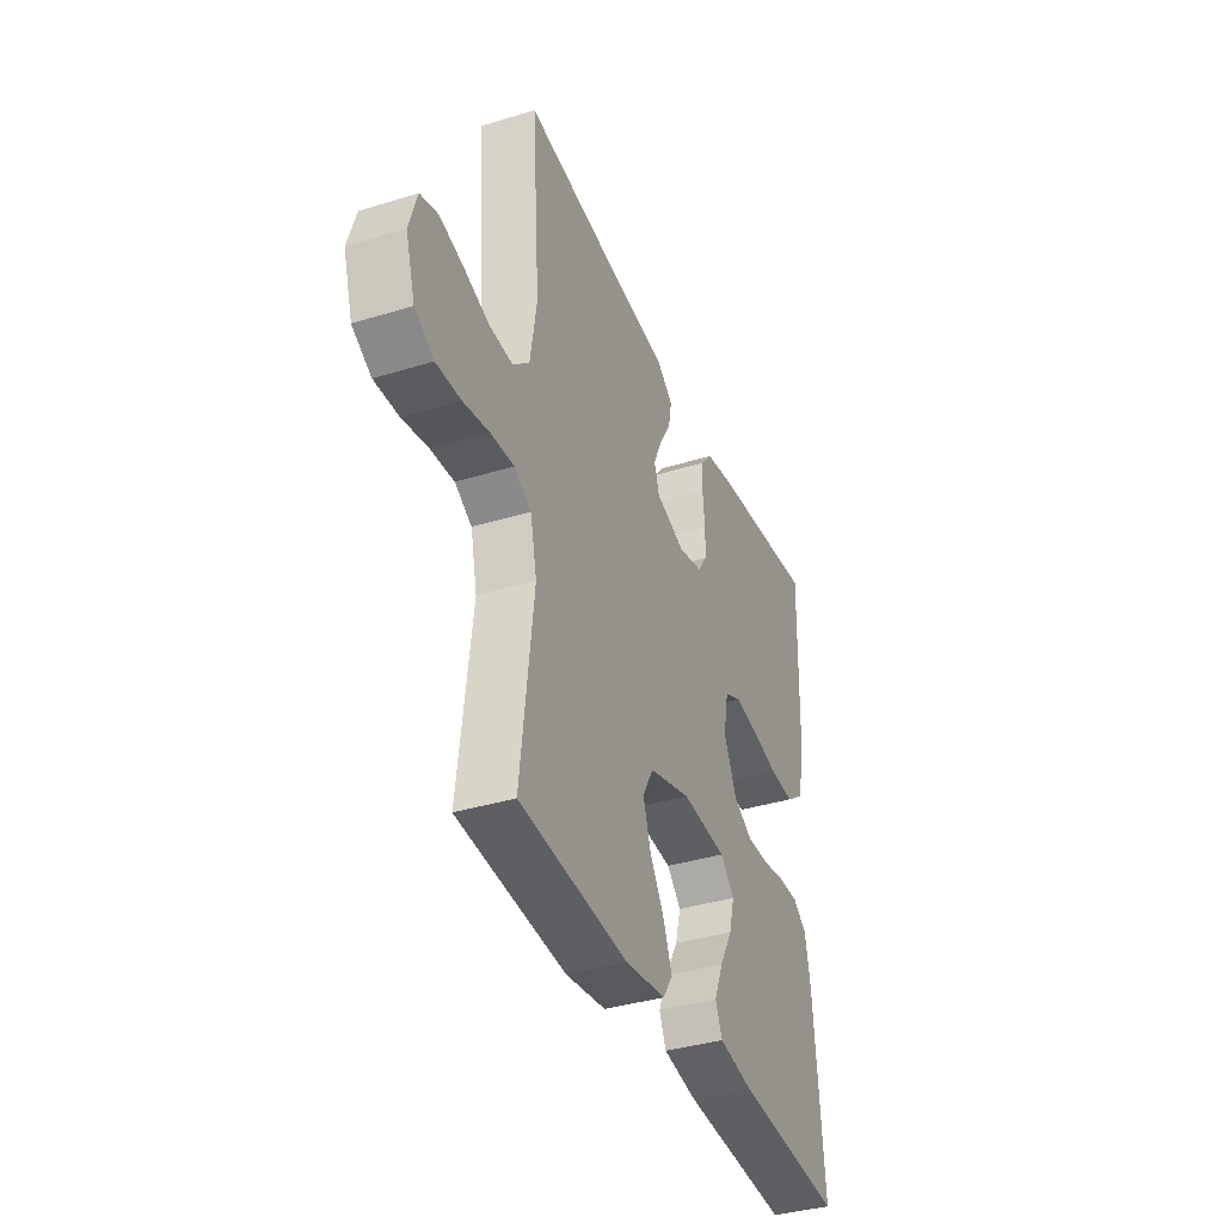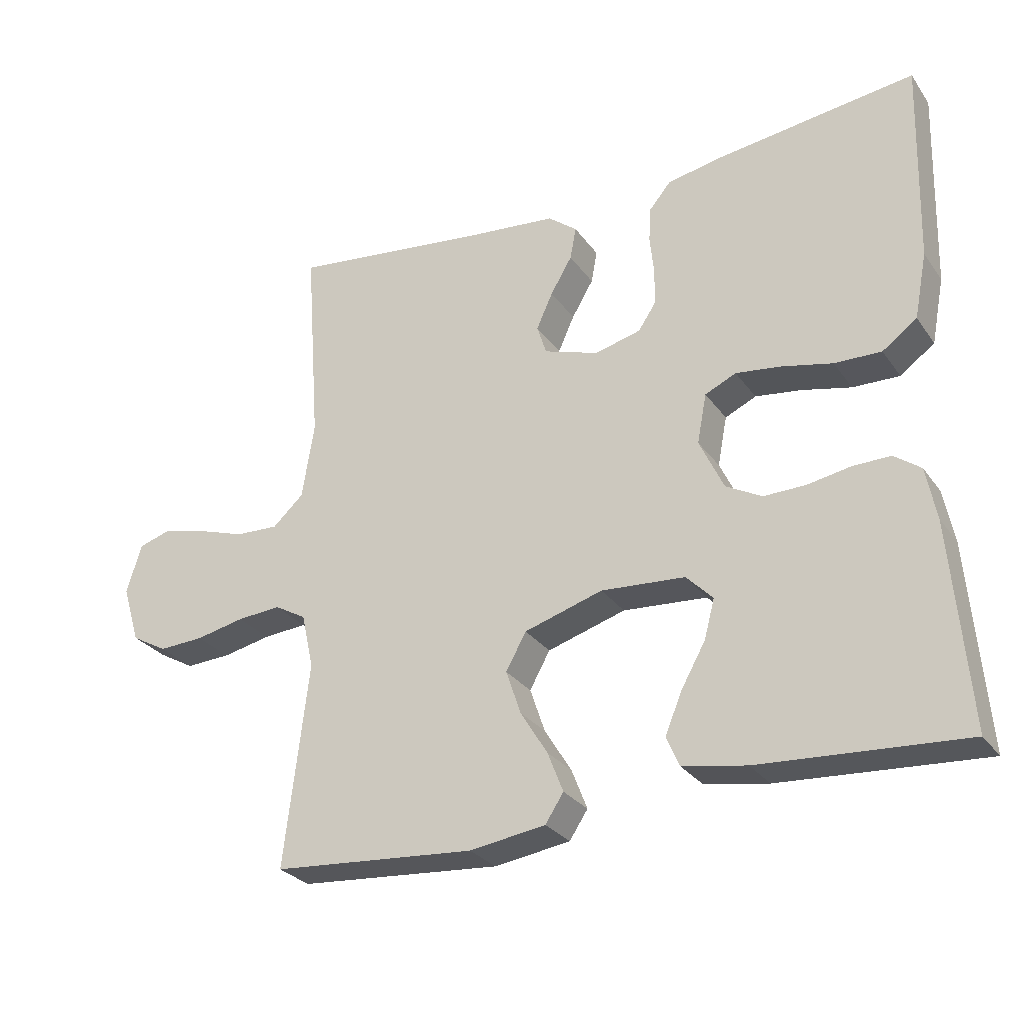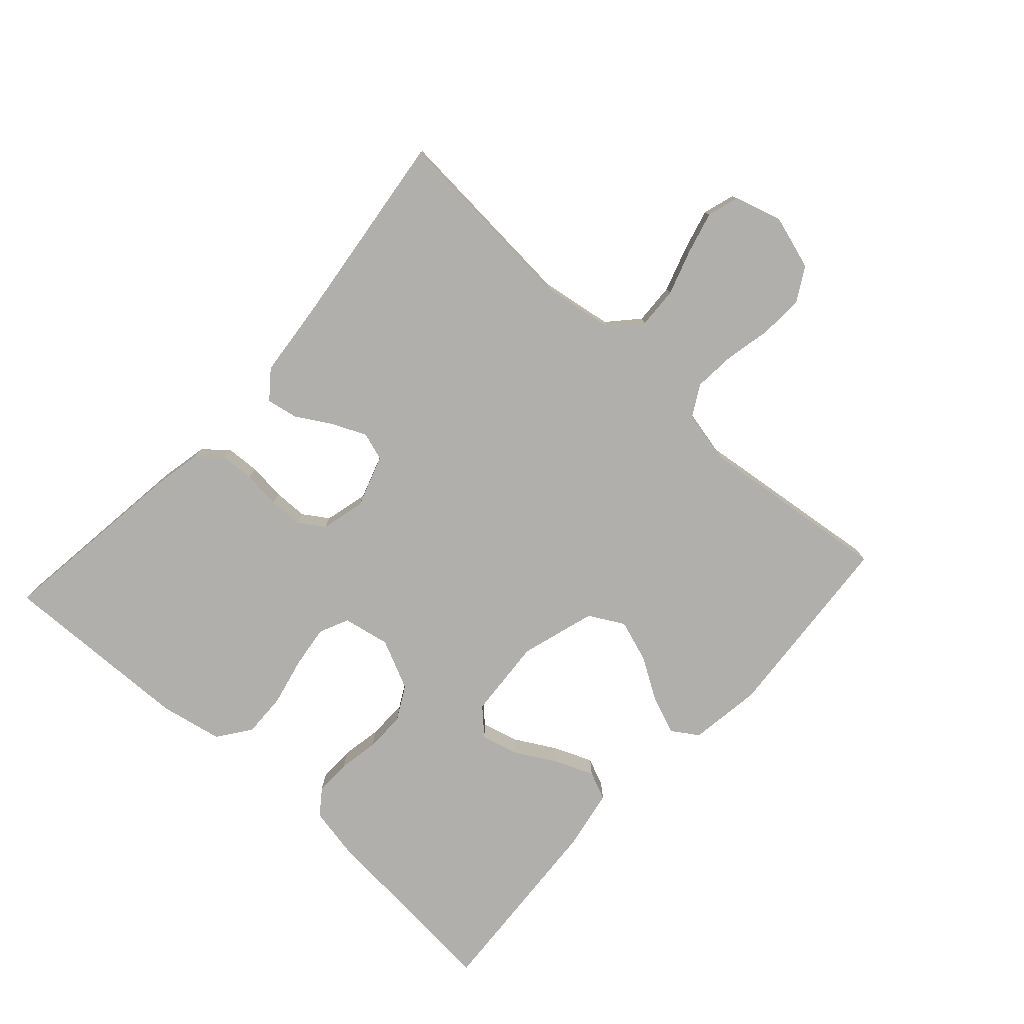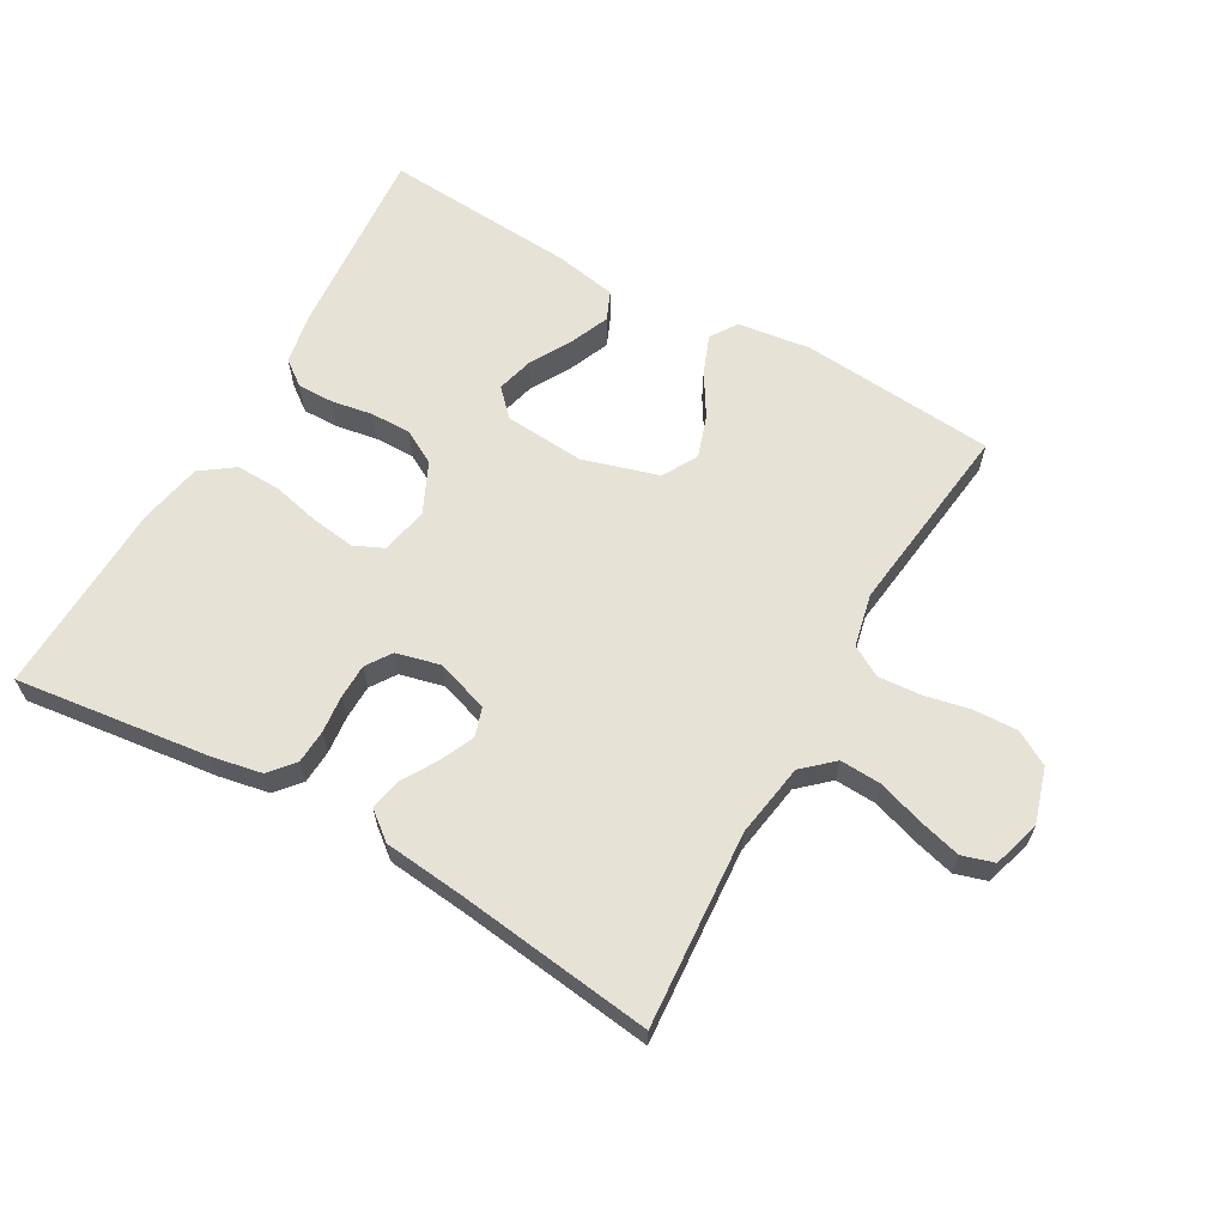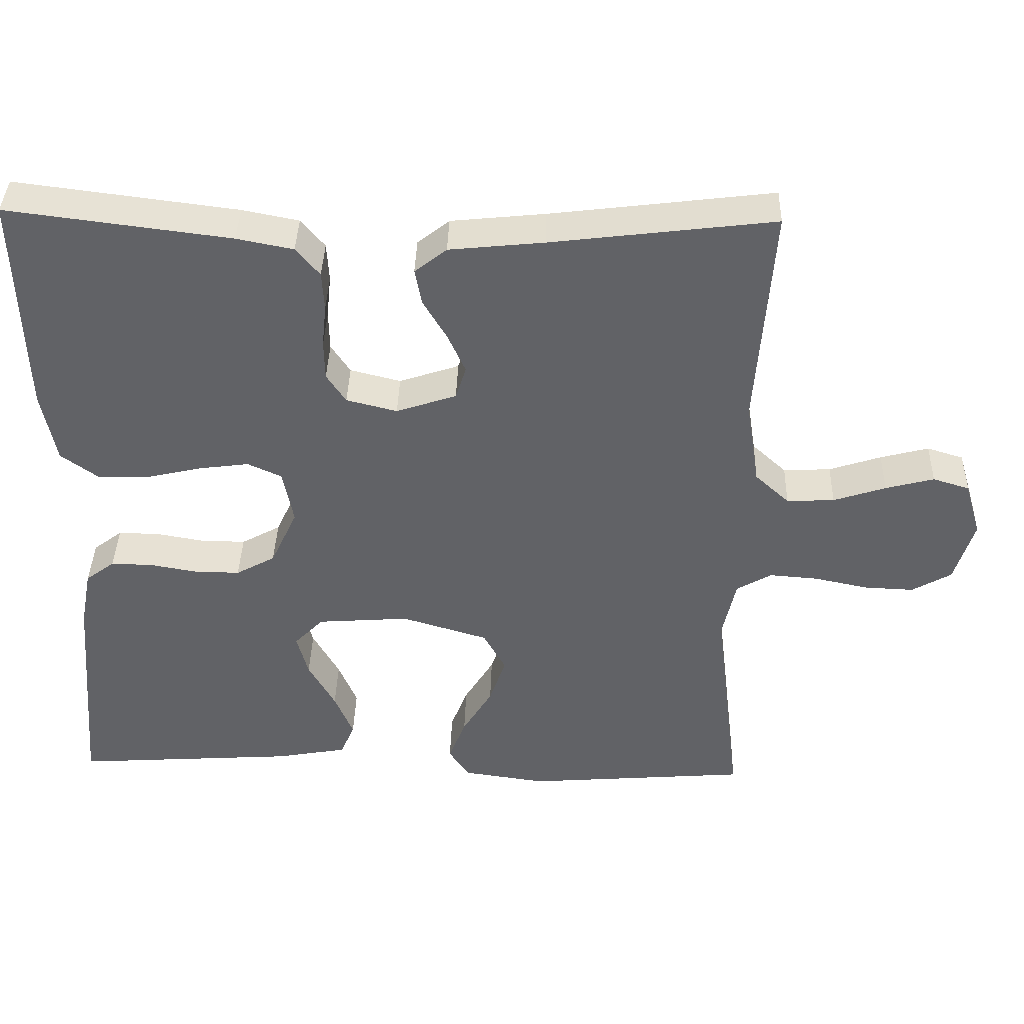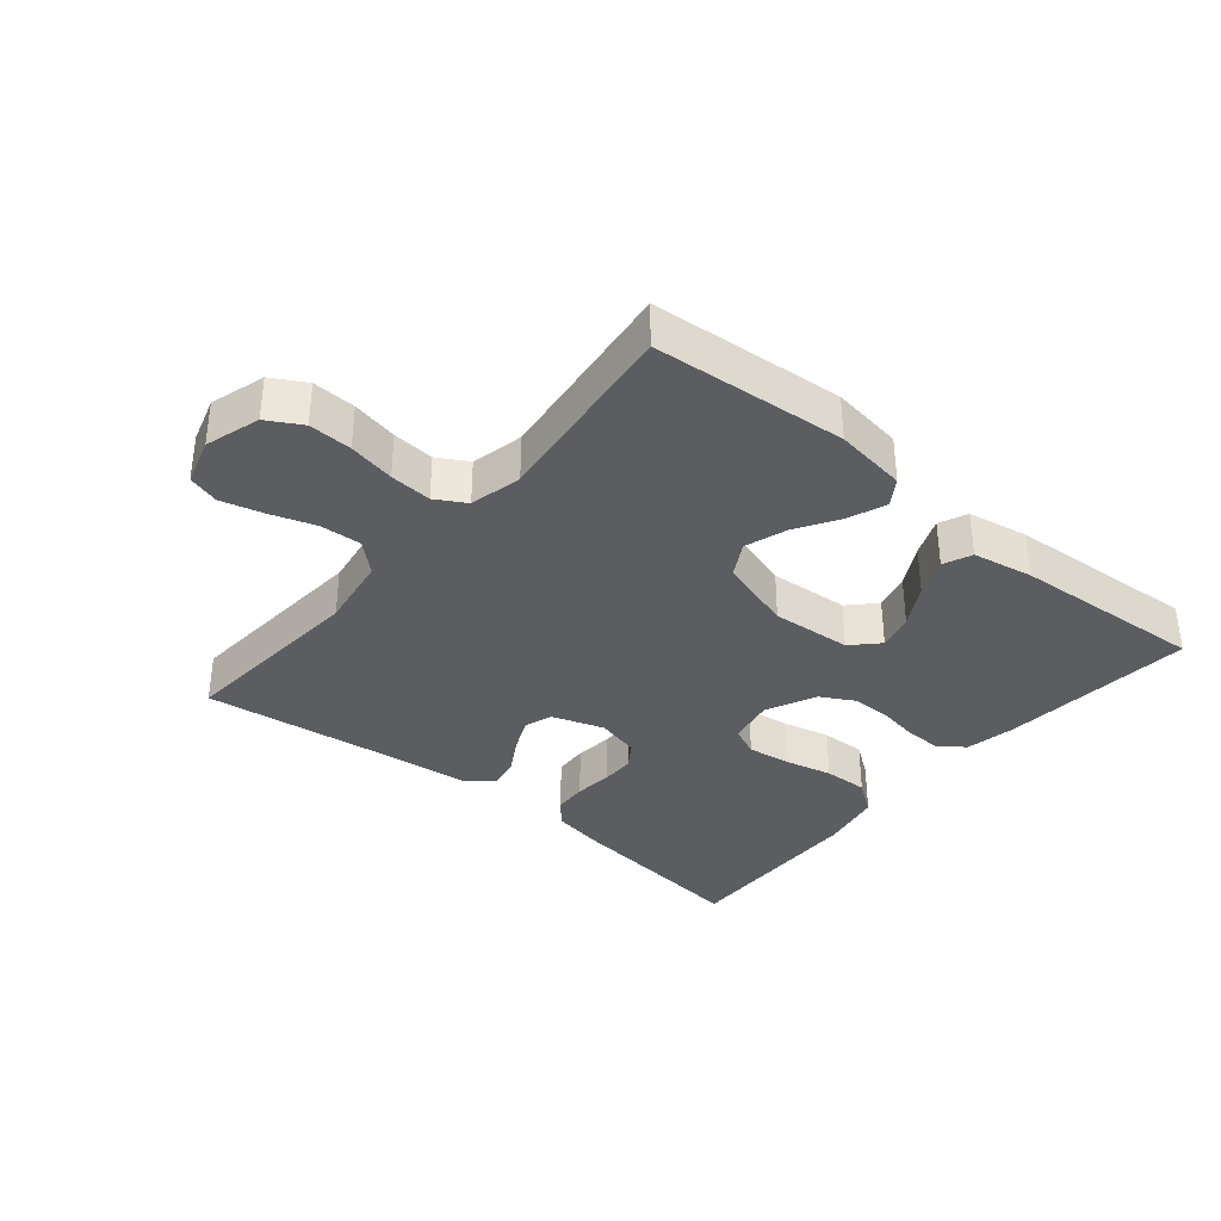
<metadata>
{"format":"obj","ext":"obj","renderer":"f3d","projection":"perspective","resolution":1024,"background":"white","views":[{"elev":-37.5,"azim":111.5,"up":"+Z"},{"elev":-28.3,"azim":-151.7,"up":"+Z"},{"elev":-78.1,"azim":47.7,"up":"+Y"},{"elev":63.3,"azim":29.7,"up":"+Y"},{"elev":39.1,"azim":1.6,"up":"+Z"},{"elev":-35.4,"azim":140.2,"up":"+Y"}]}
</metadata>
<code>
v 0.5 0.07 -0.5
v 0.2 0.07 -0.524
v 0.088 0.07 -0.508
v 0.061 0.07 -0.467
v 0.084 0.07 -0.408
v 0.124 0.07 -0.343
v 0.146 0.07 -0.278
v 0.116 0.07 -0.224
v 0 0.07 -0.189
v -0.124 0.07 -0.198
v -0.163 0.07 -0.238
v -0.148 0.07 -0.295
v -0.112 0.07 -0.359
v -0.087 0.07 -0.419
v -0.106 0.07 -0.463
v -0.2 0.07 -0.48
v -0.5 0.07 -0.5
v -0.475 0.07 -0.2
v -0.46 0.07 -0.122
v -0.421 0.07 -0.093
v -0.365 0.07 -0.094
v -0.302 0.07 -0.105
v -0.24 0.07 -0.106
v -0.187 0.07 -0.077
v -0.151 0.07 0
v -0.165 0.07 0.073
v -0.211 0.07 0.094
v -0.278 0.07 0.085
v -0.352 0.07 0.068
v -0.421 0.07 0.066
v -0.472 0.07 0.103
v -0.491 0.07 0.2
v -0.5 0.07 0.5
v -0.2 0.07 0.462
v -0.124 0.07 0.447
v -0.092 0.07 0.409
v -0.089 0.07 0.357
v -0.095 0.07 0.299
v -0.094 0.07 0.246
v -0.068 0.07 0.207
v 0 0.07 0.19
v 0.081 0.07 0.217
v 0.095 0.07 0.261
v 0.071 0.07 0.314
v 0.039 0.07 0.368
v 0.03 0.07 0.416
v 0.073 0.07 0.45
v 0.2 0.07 0.463
v 0.5 0.07 0.5
v 0.478 0.07 0.2
v 0.496 0.07 0.087
v 0.542 0.07 0.045
v 0.606 0.07 0.048
v 0.676 0.07 0.071
v 0.741 0.07 0.088
v 0.79 0.07 0.073
v 0.812 0.07 0
v 0.786 0.07 -0.085
v 0.733 0.07 -0.115
v 0.666 0.07 -0.112
v 0.594 0.07 -0.097
v 0.529 0.07 -0.092
v 0.482 0.07 -0.119
v 0.464 0.07 -0.2
v 0.5 0 -0.5
v 0.2 0 -0.524
v 0.088 0 -0.508
v 0.061 0 -0.467
v 0.084 0 -0.408
v 0.124 0 -0.343
v 0.146 0 -0.278
v 0.116 0 -0.224
v 0 0 -0.189
v -0.124 0 -0.198
v -0.163 0 -0.238
v -0.148 0 -0.295
v -0.112 0 -0.359
v -0.087 0 -0.419
v -0.106 0 -0.463
v -0.2 0 -0.48
v -0.5 0 -0.5
v -0.475 0 -0.2
v -0.46 0 -0.122
v -0.421 0 -0.093
v -0.365 0 -0.094
v -0.302 0 -0.105
v -0.24 0 -0.106
v -0.187 0 -0.077
v -0.151 0 0
v -0.165 0 0.073
v -0.211 0 0.094
v -0.278 0 0.085
v -0.352 0 0.068
v -0.421 0 0.066
v -0.472 0 0.103
v -0.491 0 0.2
v -0.5 0 0.5
v -0.2 0 0.462
v -0.124 0 0.447
v -0.092 0 0.409
v -0.089 0 0.357
v -0.095 0 0.299
v -0.094 0 0.246
v -0.068 0 0.207
v 0 0 0.19
v 0.081 0 0.217
v 0.095 0 0.261
v 0.071 0 0.314
v 0.039 0 0.368
v 0.03 0 0.416
v 0.073 0 0.45
v 0.2 0 0.463
v 0.5 0 0.5
v 0.478 0 0.2
v 0.496 0 0.087
v 0.542 0 0.045
v 0.606 0 0.048
v 0.676 0 0.071
v 0.741 0 0.088
v 0.79 0 0.073
v 0.812 0 0
v 0.786 0 -0.085
v 0.733 0 -0.115
v 0.666 0 -0.112
v 0.594 0 -0.097
v 0.529 0 -0.092
v 0.482 0 -0.119
v 0.464 0 -0.2
f 58 59 60 61
f 58 61 62
f 57 58 62
f 56 57 62
f 53 54 55 56
f 53 56 62 63
f 48 49 50
f 48 50 51
f 47 48 51
f 44 45 46 47
f 43 44 47 51
f 42 43 51 52
f 35 36 37 38
f 35 38 39
f 34 35 39
f 33 34 39
f 32 33 39 40
f 28 29 30 31
f 27 28 31 32
f 19 20 21 22
f 19 22 23
f 18 19 23
f 17 18 23
f 16 17 23 24
f 12 13 14 15
f 11 12 15 16
f 3 4 5 6
f 3 6 7
f 64 1 2 3
f 63 64 3 7
f 52 53 63 7
f 41 42 52 7
f 27 32 40 41
f 26 27 41
f 25 26 41
f 11 16 24 25
f 10 11 25 41
f 9 10 41
f 8 9 41
f 7 8 41
f 125 124 123 122
f 126 125 122
f 126 122 121
f 126 121 120
f 120 119 118 117
f 127 126 120 117
f 114 113 112
f 115 114 112
f 115 112 111
f 111 110 109 108
f 115 111 108 107
f 116 115 107 106
f 102 101 100 99
f 103 102 99
f 103 99 98
f 103 98 97
f 104 103 97 96
f 95 94 93 92
f 96 95 92 91
f 86 85 84 83
f 87 86 83
f 87 83 82
f 87 82 81
f 88 87 81 80
f 79 78 77 76
f 80 79 76 75
f 70 69 68 67
f 71 70 67
f 67 66 65 128
f 71 67 128 127
f 71 127 117 116
f 71 116 106 105
f 105 104 96 91
f 105 91 90
f 105 90 89
f 89 88 80 75
f 105 89 75 74
f 105 74 73
f 105 73 72
f 105 72 71
f 1 65 66 2
f 2 66 67 3
f 3 67 68 4
f 4 68 69 5
f 5 69 70 6
f 6 70 71 7
f 7 71 72 8
f 8 72 73 9
f 9 73 74 10
f 10 74 75 11
f 11 75 76 12
f 12 76 77 13
f 13 77 78 14
f 14 78 79 15
f 15 79 80 16
f 16 80 81 17
f 17 81 82 18
f 18 82 83 19
f 19 83 84 20
f 20 84 85 21
f 21 85 86 22
f 22 86 87 23
f 23 87 88 24
f 24 88 89 25
f 25 89 90 26
f 26 90 91 27
f 27 91 92 28
f 28 92 93 29
f 29 93 94 30
f 30 94 95 31
f 31 95 96 32
f 32 96 97 33
f 33 97 98 34
f 34 98 99 35
f 35 99 100 36
f 36 100 101 37
f 37 101 102 38
f 38 102 103 39
f 39 103 104 40
f 40 104 105 41
f 41 105 106 42
f 42 106 107 43
f 43 107 108 44
f 44 108 109 45
f 45 109 110 46
f 46 110 111 47
f 47 111 112 48
f 48 112 113 49
f 49 113 114 50
f 50 114 115 51
f 51 115 116 52
f 52 116 117 53
f 53 117 118 54
f 54 118 119 55
f 55 119 120 56
f 56 120 121 57
f 57 121 122 58
f 58 122 123 59
f 59 123 124 60
f 60 124 125 61
f 61 125 126 62
f 62 126 127 63
f 63 127 128 64
f 64 128 65 1

</code>
